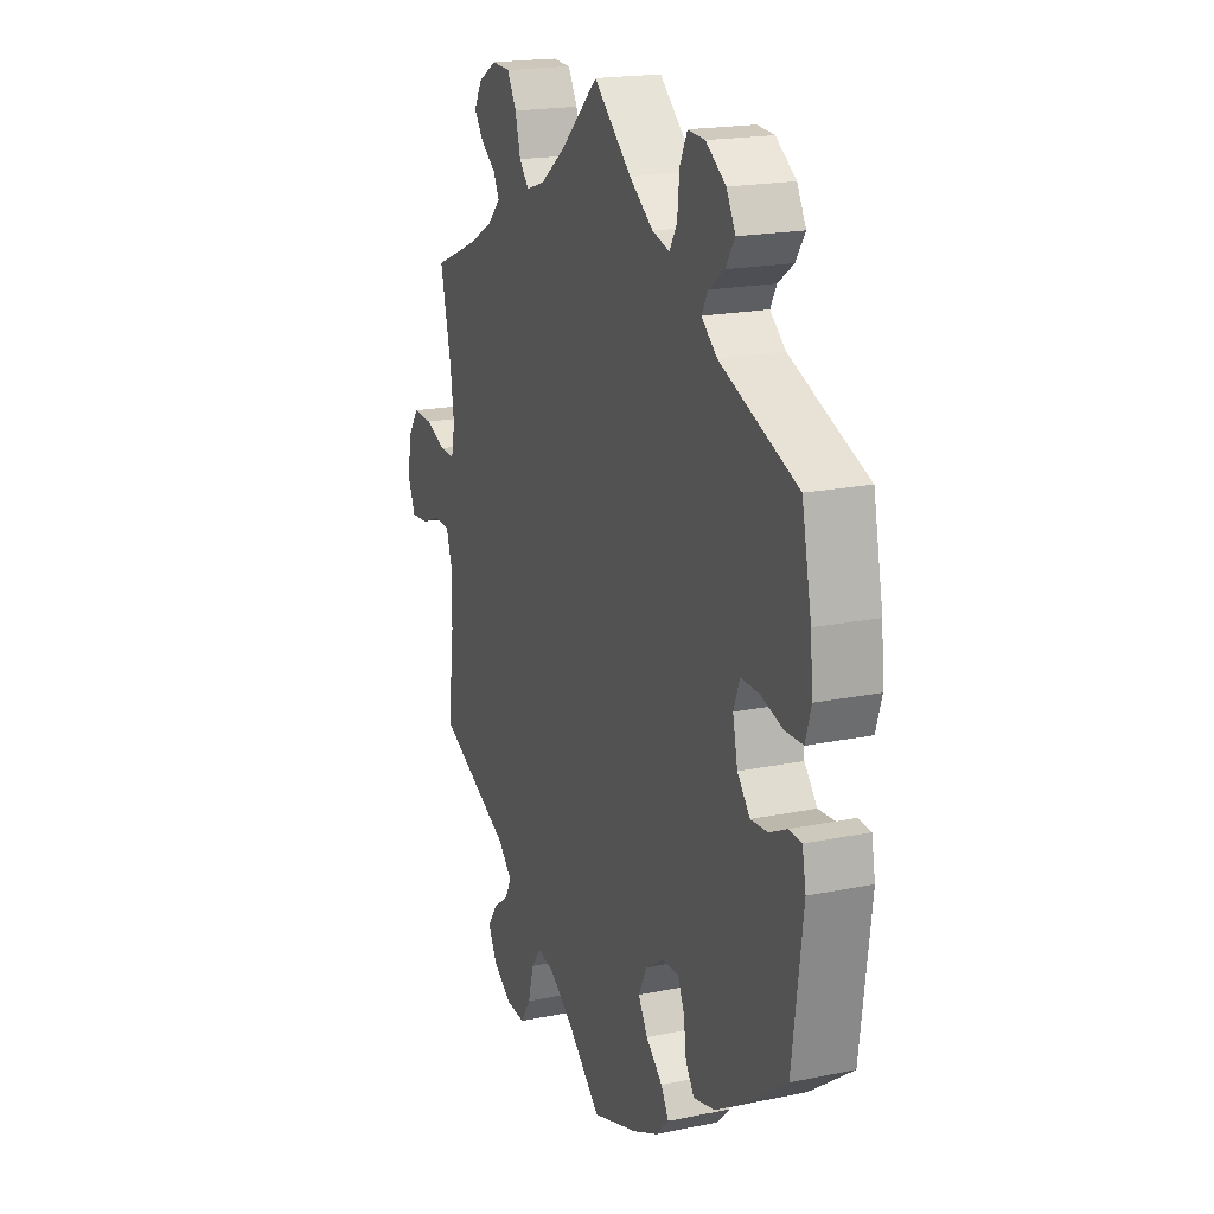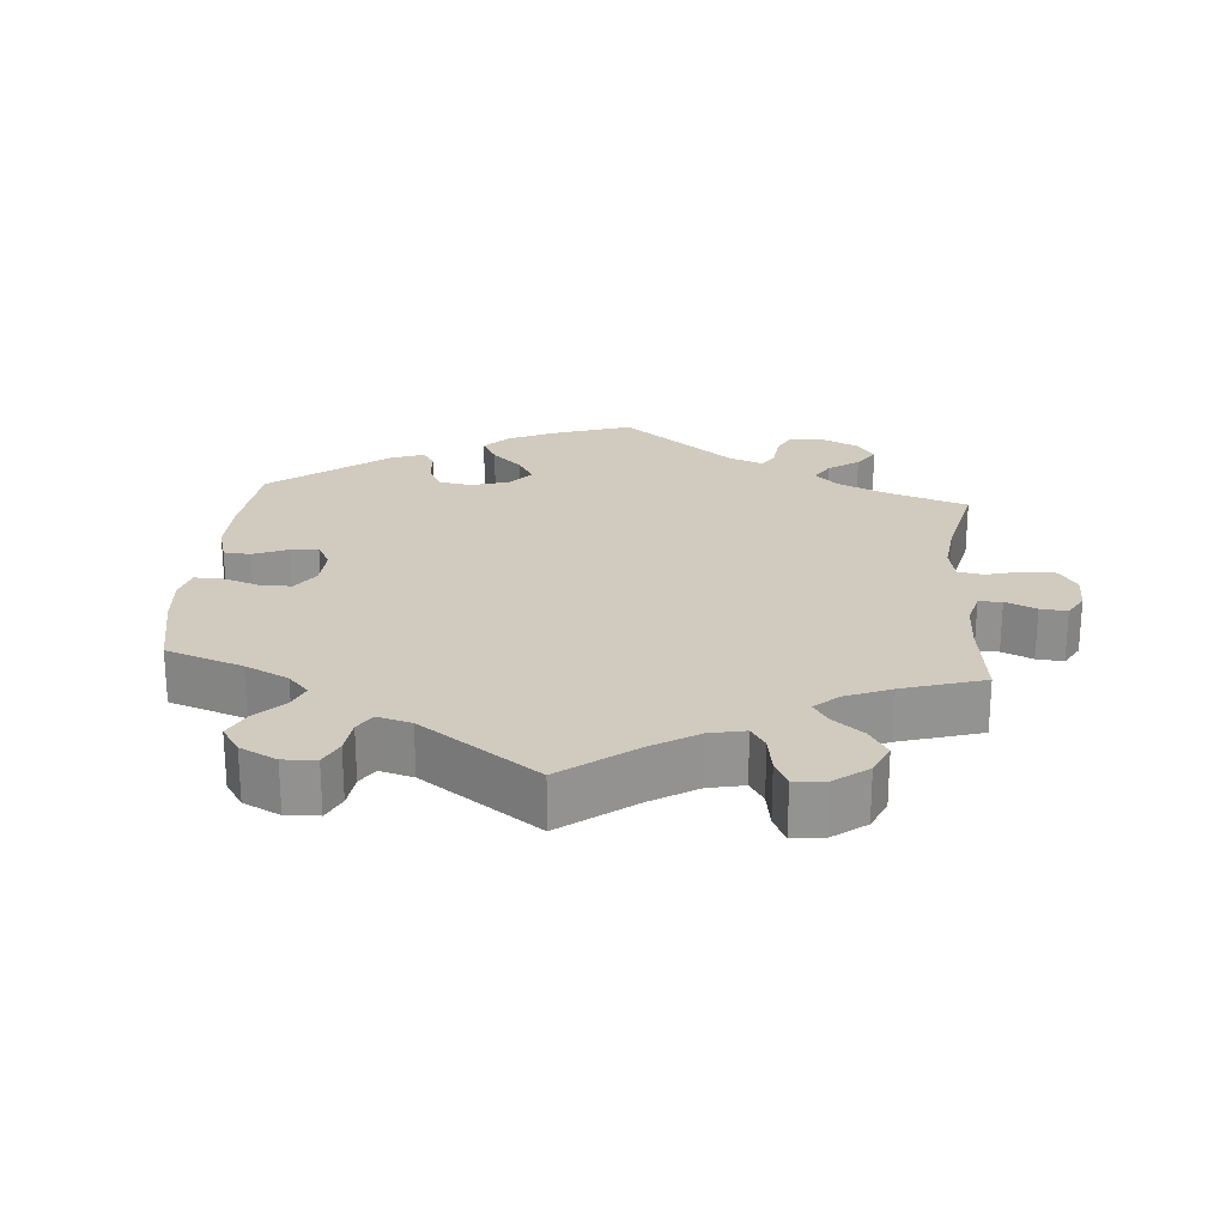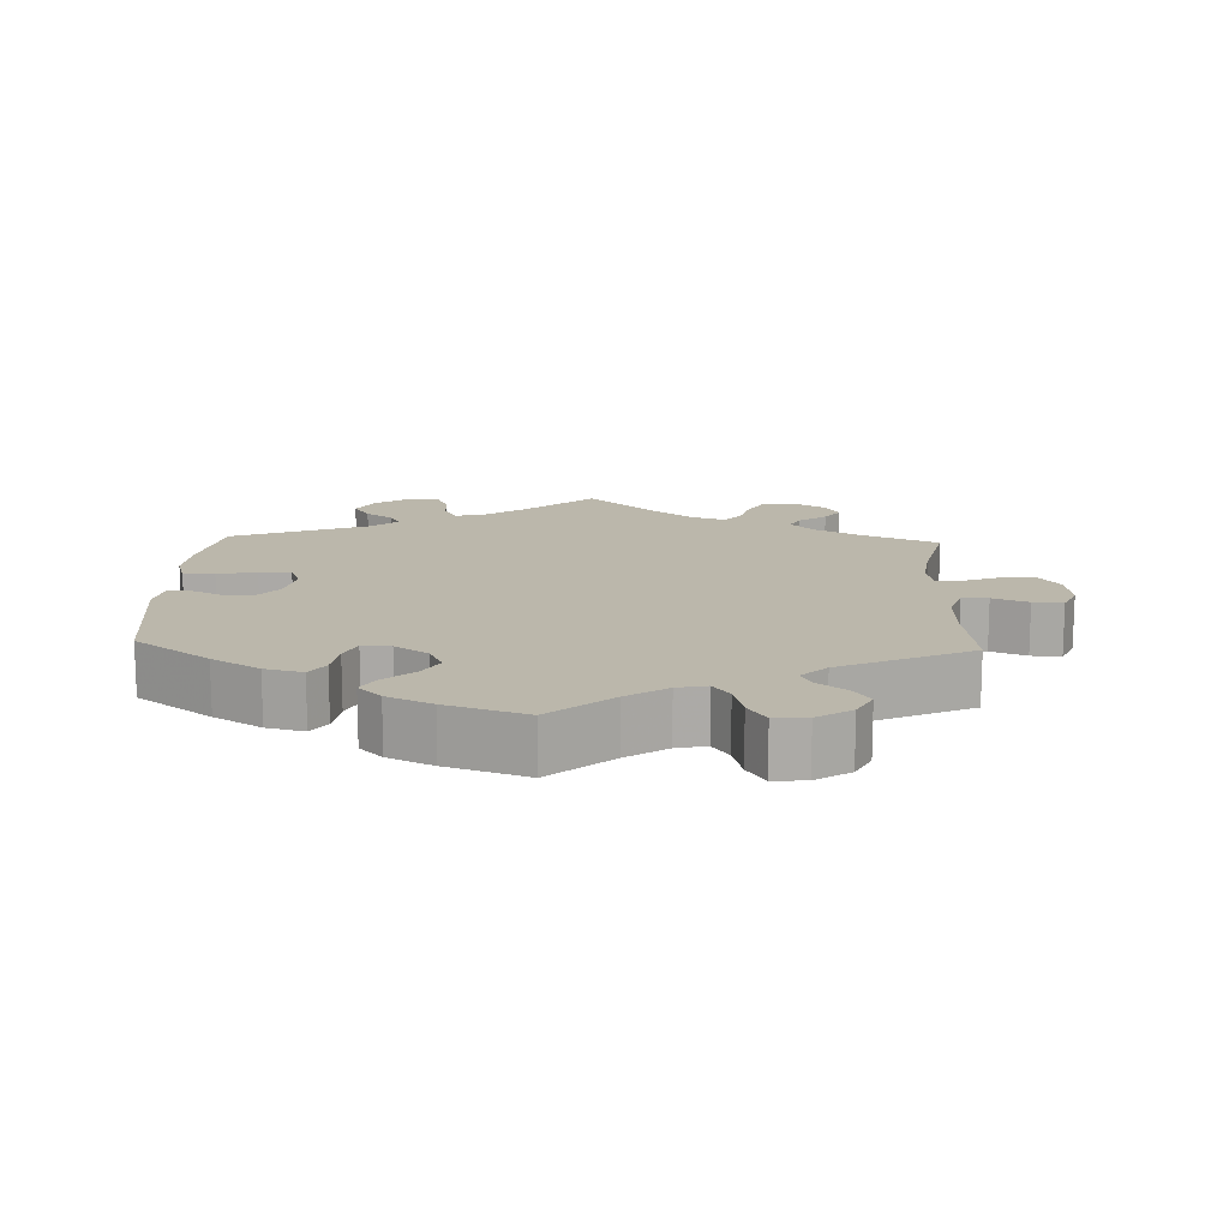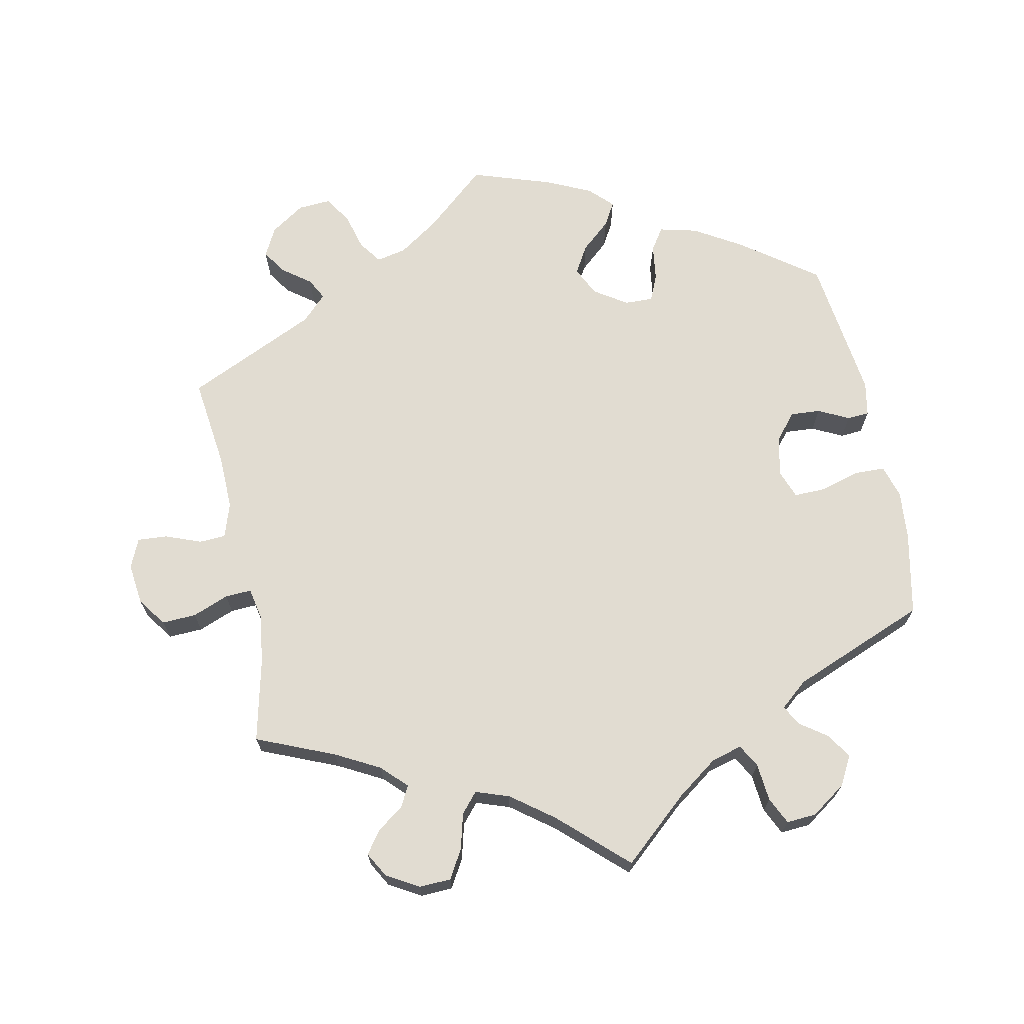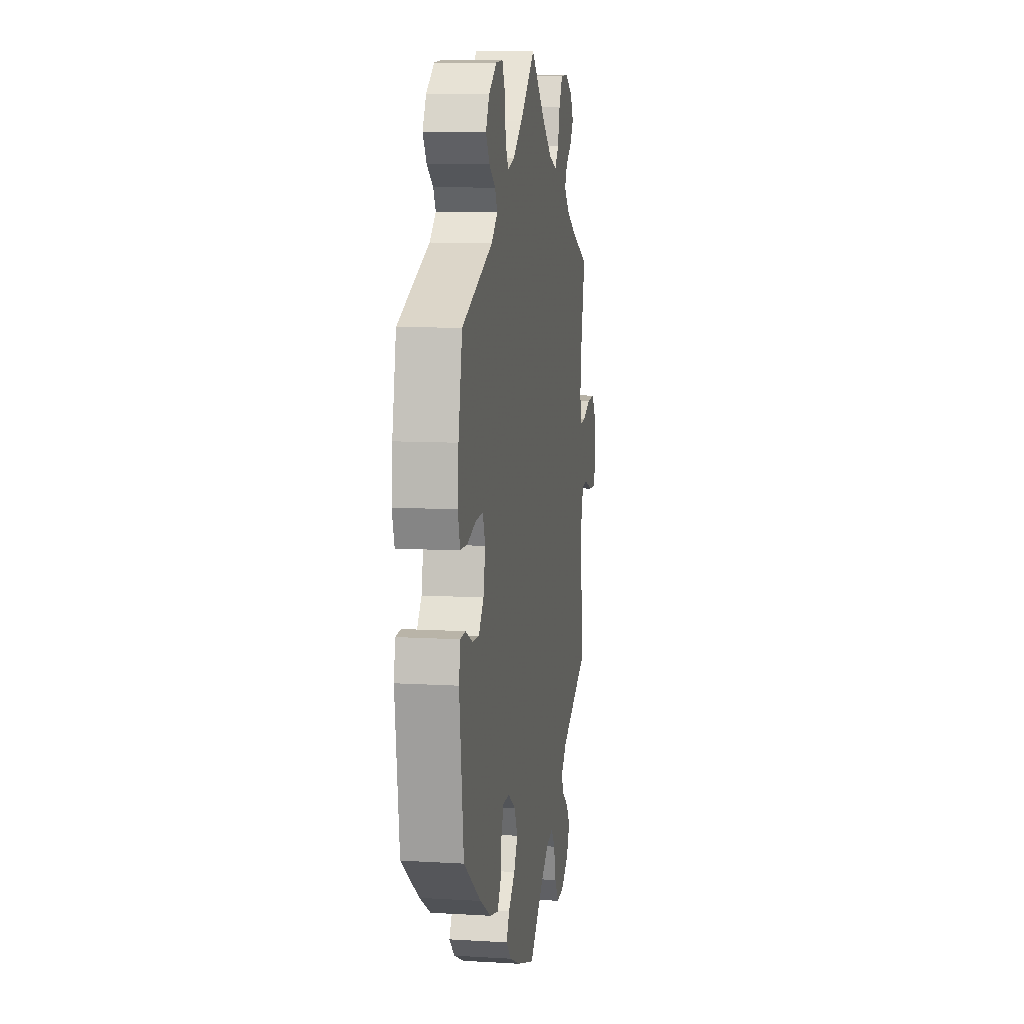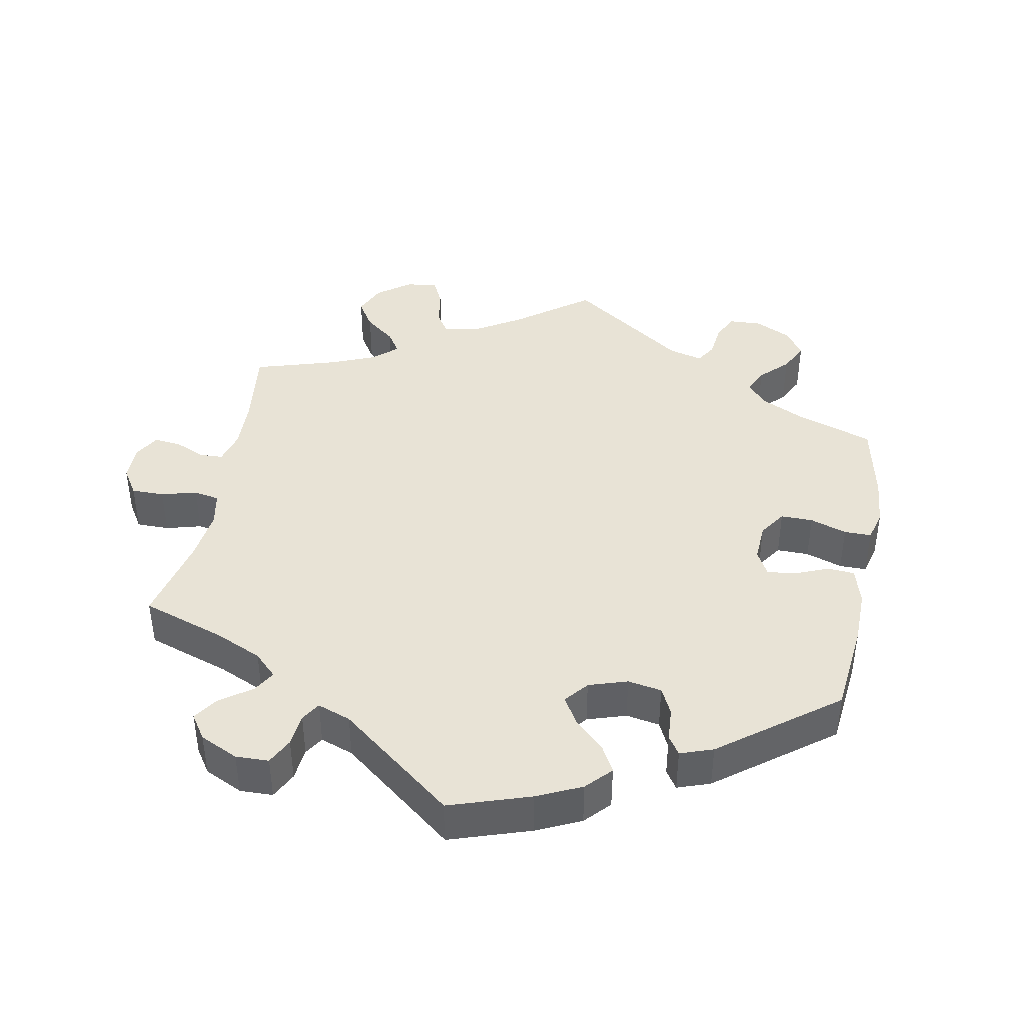
<metadata>
{"format":"obj","ext":"obj","renderer":"f3d","projection":"perspective","resolution":1024,"background":"white","views":[{"elev":19.0,"azim":68.6,"up":"+Z"},{"elev":23.6,"azim":-115.2,"up":"+Y"},{"elev":14.2,"azim":-177.6,"up":"+Y"},{"elev":69.0,"azim":-11.5,"up":"+Y"},{"elev":9.7,"azim":98.9,"up":"+Z"},{"elev":41.5,"azim":70.8,"up":"+Y"}]}
</metadata>
<code>
v 0.524 0.07 0.172
v 0.53 0.07 0.103
v 0.516 0.07 0.057
v 0.472 0.07 0.056
v 0.418 0.07 0.072
v 0.373 0.07 0.073
v 0.358 0.07 0.033
v 0.37 0.07 -0.023
v 0.401 0.07 -0.06
v 0.443 0.07 -0.057
v 0.486 0.07 -0.036
v 0.517 0.07 -0.038
v 0.526 0.07 -0.086
v 0.5 0.07 -0.289
v 0.394 0.07 -0.366
v 0.327 0.07 -0.406
v 0.274 0.07 -0.419
v 0.253 0.07 -0.388
v 0.246 0.07 -0.337
v 0.23 0.07 -0.3
v 0.19 0.07 -0.301
v 0.144 0.07 -0.331
v 0.124 0.07 -0.372
v 0.147 0.07 -0.411
v 0.188 0.07 -0.447
v 0.207 0.07 -0.48
v 0.175 0.07 -0.512
v 0.112 0.07 -0.541
v 0 0.07 -0.578
v -0.086 0.07 -0.503
v -0.142 0.07 -0.465
v -0.184 0.07 -0.456
v -0.207 0.07 -0.488
v -0.221 0.07 -0.54
v -0.246 0.07 -0.578
v -0.292 0.07 -0.575
v -0.34 0.07 -0.543
v -0.361 0.07 -0.502
v -0.338 0.07 -0.468
v -0.299 0.07 -0.439
v -0.283 0.07 -0.409
v -0.318 0.07 -0.374
v -0.501 0.07 -0.289
v -0.485 0.07 -0.161
v -0.483 0.07 -0.085
v -0.499 0.07 -0.036
v -0.536 0.07 -0.034
v -0.586 0.07 -0.053
v -0.628 0.07 -0.056
v -0.646 0.07 -0.015
v -0.639 0.07 0.043
v -0.61 0.07 0.083
v -0.562 0.07 0.081
v -0.511 0.07 0.061
v -0.474 0.07 0.059
v -0.465 0.07 0.103
v -0.474 0.07 0.172
v -0.501 0.07 0.289
v -0.391 0.07 0.335
v -0.329 0.07 0.368
v -0.295 0.07 0.402
v -0.31 0.07 0.431
v -0.348 0.07 0.459
v -0.37 0.07 0.49
v -0.35 0.07 0.525
v -0.305 0.07 0.551
v -0.26 0.07 0.549
v -0.237 0.07 0.509
v -0.224 0.07 0.459
v -0.2 0.07 0.431
v -0.153 0.07 0.447
v -0.093 0.07 0.492
v 0 0.07 0.578
v 0.093 0.07 0.496
v 0.151 0.07 0.454
v 0.194 0.07 0.442
v 0.212 0.07 0.474
v 0.217 0.07 0.527
v 0.235 0.07 0.565
v 0.277 0.07 0.562
v 0.326 0.07 0.528
v 0.348 0.07 0.487
v 0.325 0.07 0.452
v 0.287 0.07 0.425
v 0.272 0.07 0.397
v 0.31 0.07 0.365
v 0.5 0.07 0.289
v 0.524 0 0.172
v 0.53 0 0.103
v 0.516 0 0.057
v 0.472 0 0.056
v 0.418 0 0.072
v 0.373 0 0.073
v 0.358 0 0.033
v 0.37 0 -0.023
v 0.401 0 -0.06
v 0.443 0 -0.057
v 0.486 0 -0.036
v 0.517 0 -0.038
v 0.526 0 -0.086
v 0.5 0 -0.289
v 0.394 0 -0.366
v 0.327 0 -0.406
v 0.274 0 -0.419
v 0.253 0 -0.388
v 0.246 0 -0.337
v 0.23 0 -0.3
v 0.19 0 -0.301
v 0.144 0 -0.331
v 0.124 0 -0.372
v 0.147 0 -0.411
v 0.188 0 -0.447
v 0.207 0 -0.48
v 0.175 0 -0.512
v 0.112 0 -0.541
v 0 0 -0.578
v -0.086 0 -0.503
v -0.142 0 -0.465
v -0.184 0 -0.456
v -0.207 0 -0.488
v -0.221 0 -0.54
v -0.246 0 -0.578
v -0.292 0 -0.575
v -0.34 0 -0.543
v -0.361 0 -0.502
v -0.338 0 -0.468
v -0.299 0 -0.439
v -0.283 0 -0.409
v -0.318 0 -0.374
v -0.501 0 -0.289
v -0.485 0 -0.161
v -0.483 0 -0.085
v -0.499 0 -0.036
v -0.536 0 -0.034
v -0.586 0 -0.053
v -0.628 0 -0.056
v -0.646 0 -0.015
v -0.639 0 0.043
v -0.61 0 0.083
v -0.562 0 0.081
v -0.511 0 0.061
v -0.474 0 0.059
v -0.465 0 0.103
v -0.474 0 0.172
v -0.501 0 0.289
v -0.391 0 0.335
v -0.329 0 0.368
v -0.295 0 0.402
v -0.31 0 0.431
v -0.348 0 0.459
v -0.37 0 0.49
v -0.35 0 0.525
v -0.305 0 0.551
v -0.26 0 0.549
v -0.237 0 0.509
v -0.224 0 0.459
v -0.2 0 0.431
v -0.153 0 0.447
v -0.093 0 0.492
v 0 0 0.578
v 0.093 0 0.496
v 0.151 0 0.454
v 0.194 0 0.442
v 0.212 0 0.474
v 0.217 0 0.527
v 0.235 0 0.565
v 0.277 0 0.562
v 0.326 0 0.528
v 0.348 0 0.487
v 0.325 0 0.452
v 0.287 0 0.425
v 0.272 0 0.397
v 0.31 0 0.365
v 0.5 0 0.289
f 86 87 1 2
f 85 86 2 3
f 81 82 83 84
f 81 84 85
f 80 81 85
f 77 78 79 80
f 76 77 80 85
f 75 76 85 3
f 72 73 74
f 71 72 74 75
f 70 71 75 3
f 66 67 68 69
f 66 69 70
f 65 66 70
f 62 63 64 65
f 61 62 65 70
f 60 61 70 3
f 57 58 59
f 56 57 59 60
f 55 56 60
f 51 52 53 54
f 51 54 55
f 50 51 55
f 47 48 49 50
f 46 47 50 55
f 45 46 55 60
f 42 43 44
f 41 42 44 45
f 37 38 39 40
f 37 40 41
f 36 37 41
f 33 34 35 36
f 32 33 36 41
f 31 32 41 45
f 27 28 29 30
f 24 25 26 27
f 23 24 27 30
f 22 23 30 31
f 16 17 18 19
f 16 19 20
f 15 16 20
f 14 15 20
f 13 14 20 21
f 10 11 12 13
f 9 10 13 21
f 60 3 4 5
f 60 5 6
f 45 60 6 7
f 31 45 7 8
f 21 22 31
f 8 9 21 31
f 89 88 174 173
f 90 89 173 172
f 171 170 169 168
f 172 171 168
f 172 168 167
f 167 166 165 164
f 172 167 164 163
f 90 172 163 162
f 161 160 159
f 162 161 159 158
f 90 162 158 157
f 156 155 154 153
f 157 156 153
f 157 153 152
f 152 151 150 149
f 157 152 149 148
f 90 157 148 147
f 146 145 144
f 147 146 144 143
f 147 143 142
f 141 140 139 138
f 142 141 138
f 142 138 137
f 137 136 135 134
f 142 137 134 133
f 147 142 133 132
f 131 130 129
f 132 131 129 128
f 127 126 125 124
f 128 127 124
f 128 124 123
f 123 122 121 120
f 128 123 120 119
f 132 128 119 118
f 117 116 115 114
f 114 113 112 111
f 117 114 111 110
f 118 117 110 109
f 106 105 104 103
f 107 106 103
f 107 103 102
f 107 102 101
f 108 107 101 100
f 100 99 98 97
f 108 100 97 96
f 92 91 90 147
f 93 92 147
f 94 93 147 132
f 95 94 132 118
f 118 109 108
f 118 108 96 95
f 1 88 89 2
f 2 89 90 3
f 3 90 91 4
f 4 91 92 5
f 5 92 93 6
f 6 93 94 7
f 7 94 95 8
f 8 95 96 9
f 9 96 97 10
f 10 97 98 11
f 11 98 99 12
f 12 99 100 13
f 13 100 101 14
f 14 101 102 15
f 15 102 103 16
f 16 103 104 17
f 17 104 105 18
f 18 105 106 19
f 19 106 107 20
f 20 107 108 21
f 21 108 109 22
f 22 109 110 23
f 23 110 111 24
f 24 111 112 25
f 25 112 113 26
f 26 113 114 27
f 27 114 115 28
f 28 115 116 29
f 29 116 117 30
f 30 117 118 31
f 31 118 119 32
f 32 119 120 33
f 33 120 121 34
f 34 121 122 35
f 35 122 123 36
f 36 123 124 37
f 37 124 125 38
f 38 125 126 39
f 39 126 127 40
f 40 127 128 41
f 41 128 129 42
f 42 129 130 43
f 43 130 131 44
f 44 131 132 45
f 45 132 133 46
f 46 133 134 47
f 47 134 135 48
f 48 135 136 49
f 49 136 137 50
f 50 137 138 51
f 51 138 139 52
f 52 139 140 53
f 53 140 141 54
f 54 141 142 55
f 55 142 143 56
f 56 143 144 57
f 57 144 145 58
f 58 145 146 59
f 59 146 147 60
f 60 147 148 61
f 61 148 149 62
f 62 149 150 63
f 63 150 151 64
f 64 151 152 65
f 65 152 153 66
f 66 153 154 67
f 67 154 155 68
f 68 155 156 69
f 69 156 157 70
f 70 157 158 71
f 71 158 159 72
f 72 159 160 73
f 73 160 161 74
f 74 161 162 75
f 75 162 163 76
f 76 163 164 77
f 77 164 165 78
f 78 165 166 79
f 79 166 167 80
f 80 167 168 81
f 81 168 169 82
f 82 169 170 83
f 83 170 171 84
f 84 171 172 85
f 85 172 173 86
f 86 173 174 87
f 87 174 88 1

</code>
